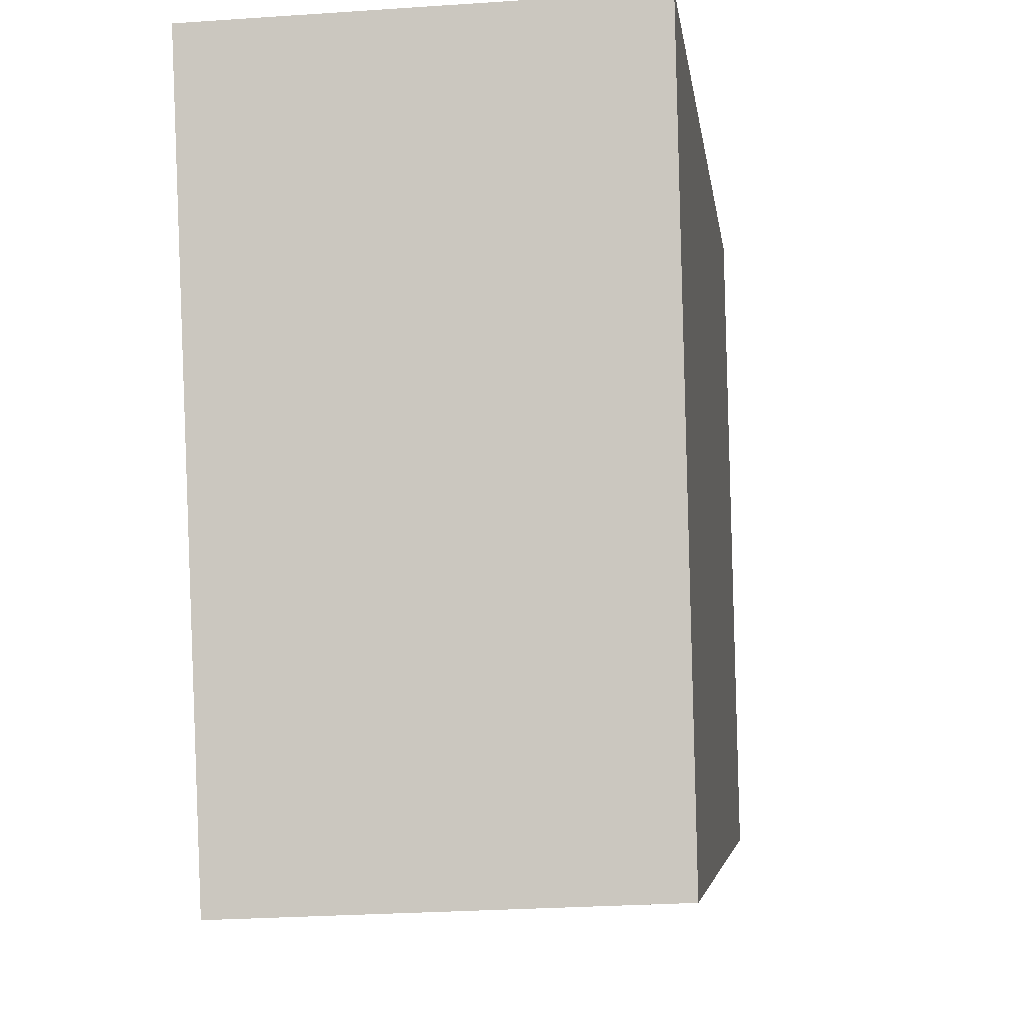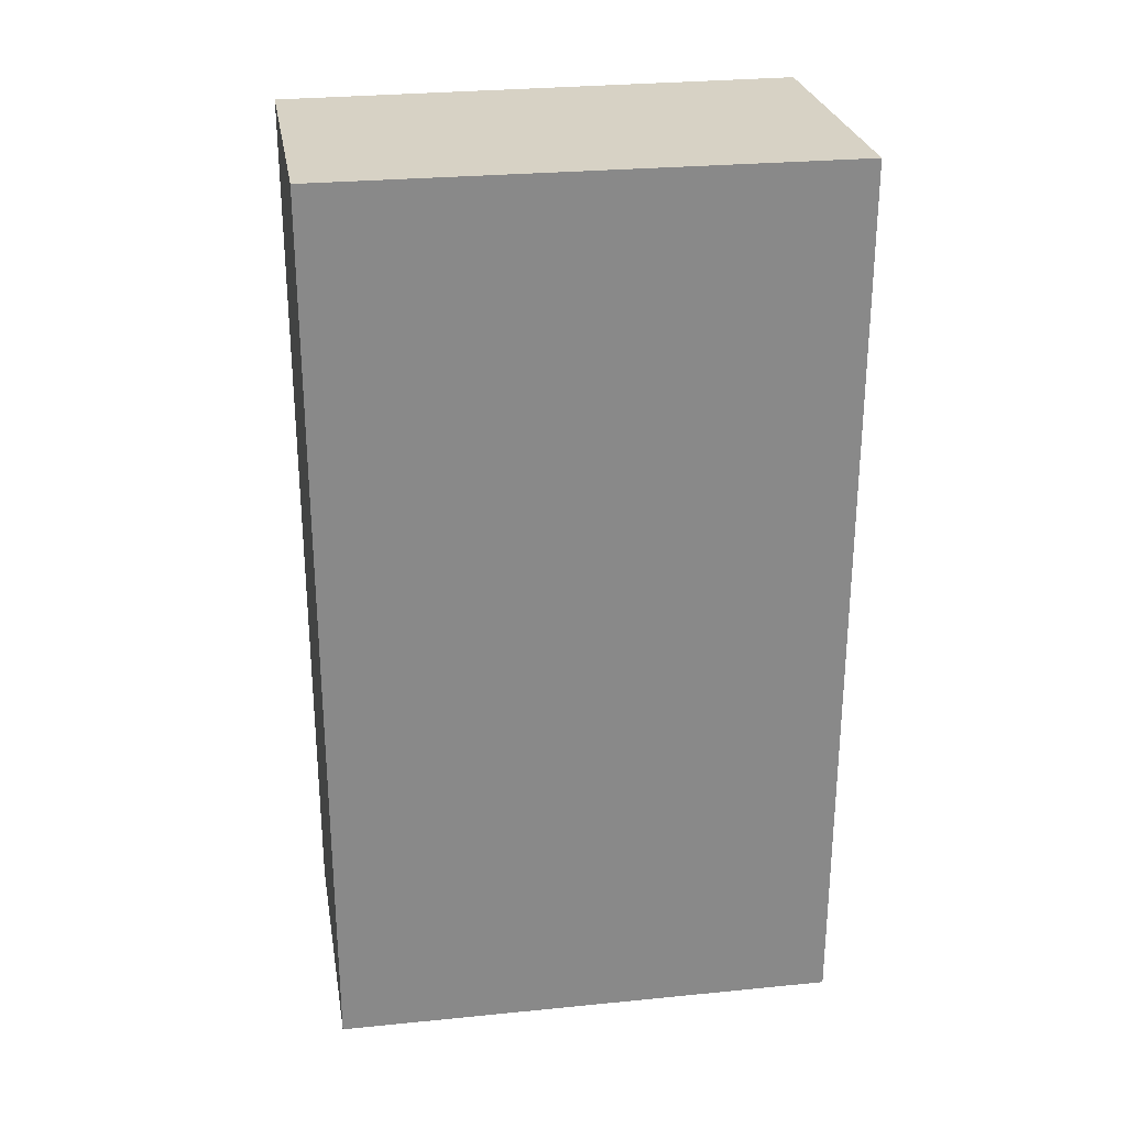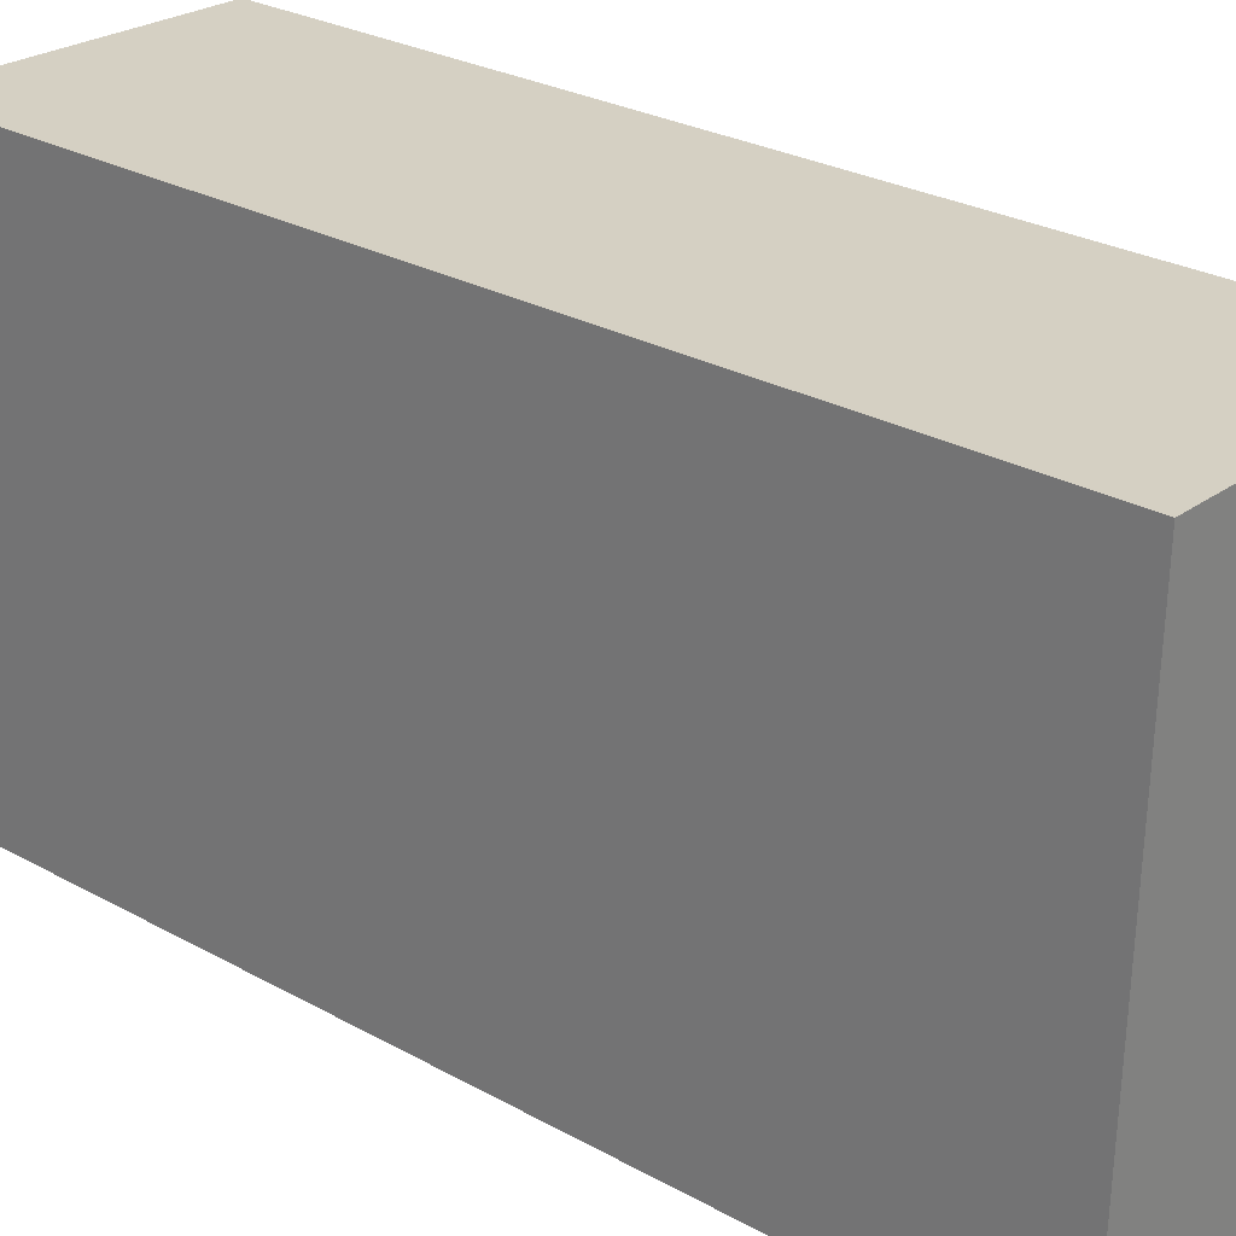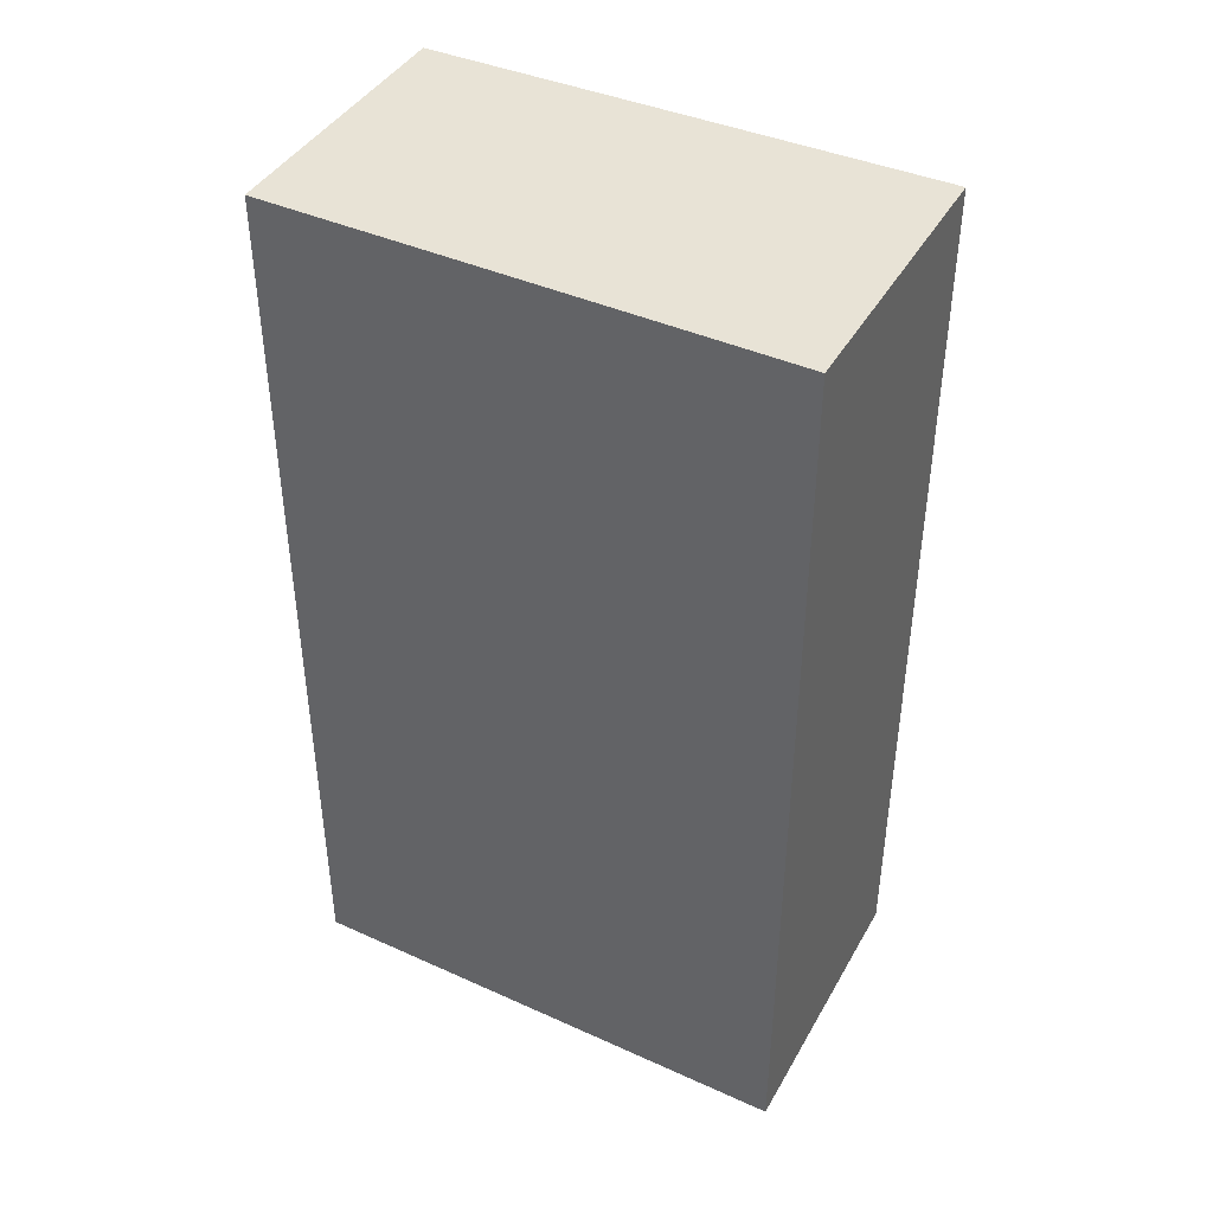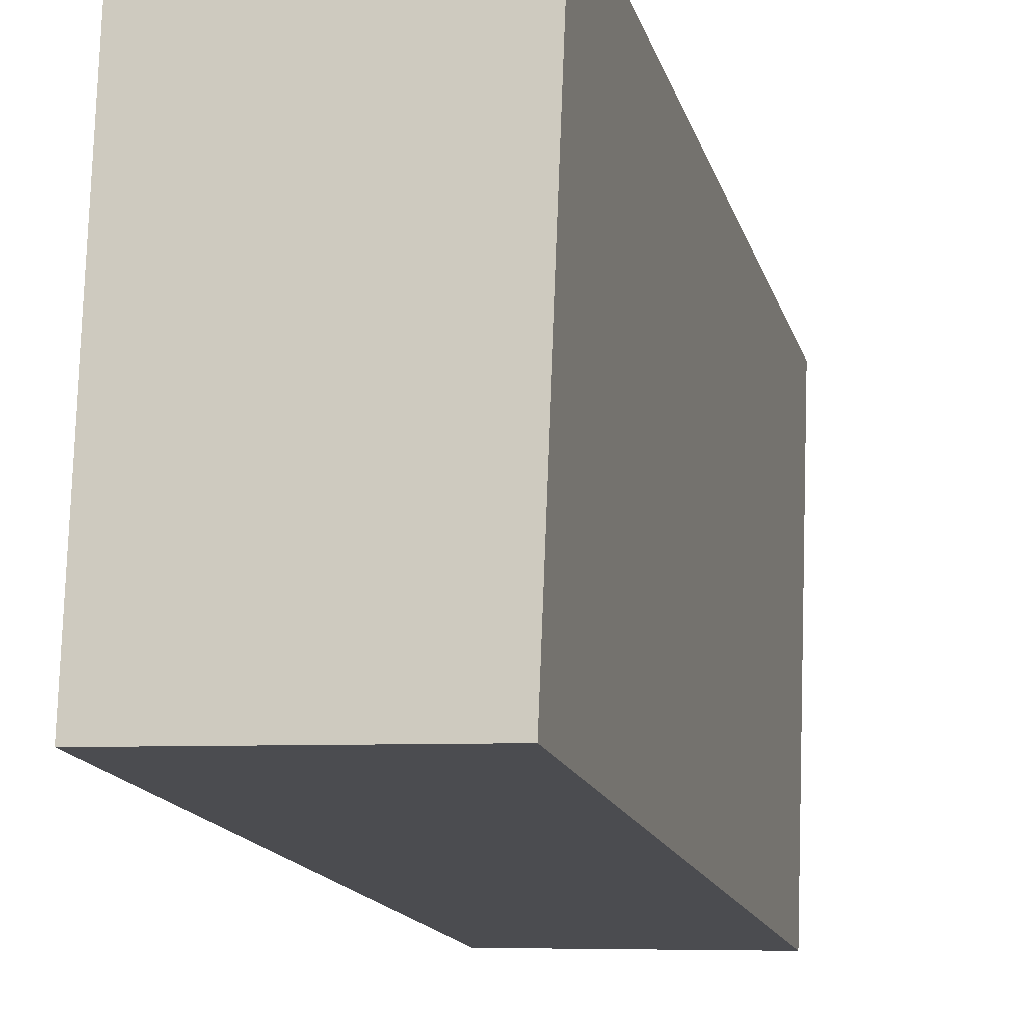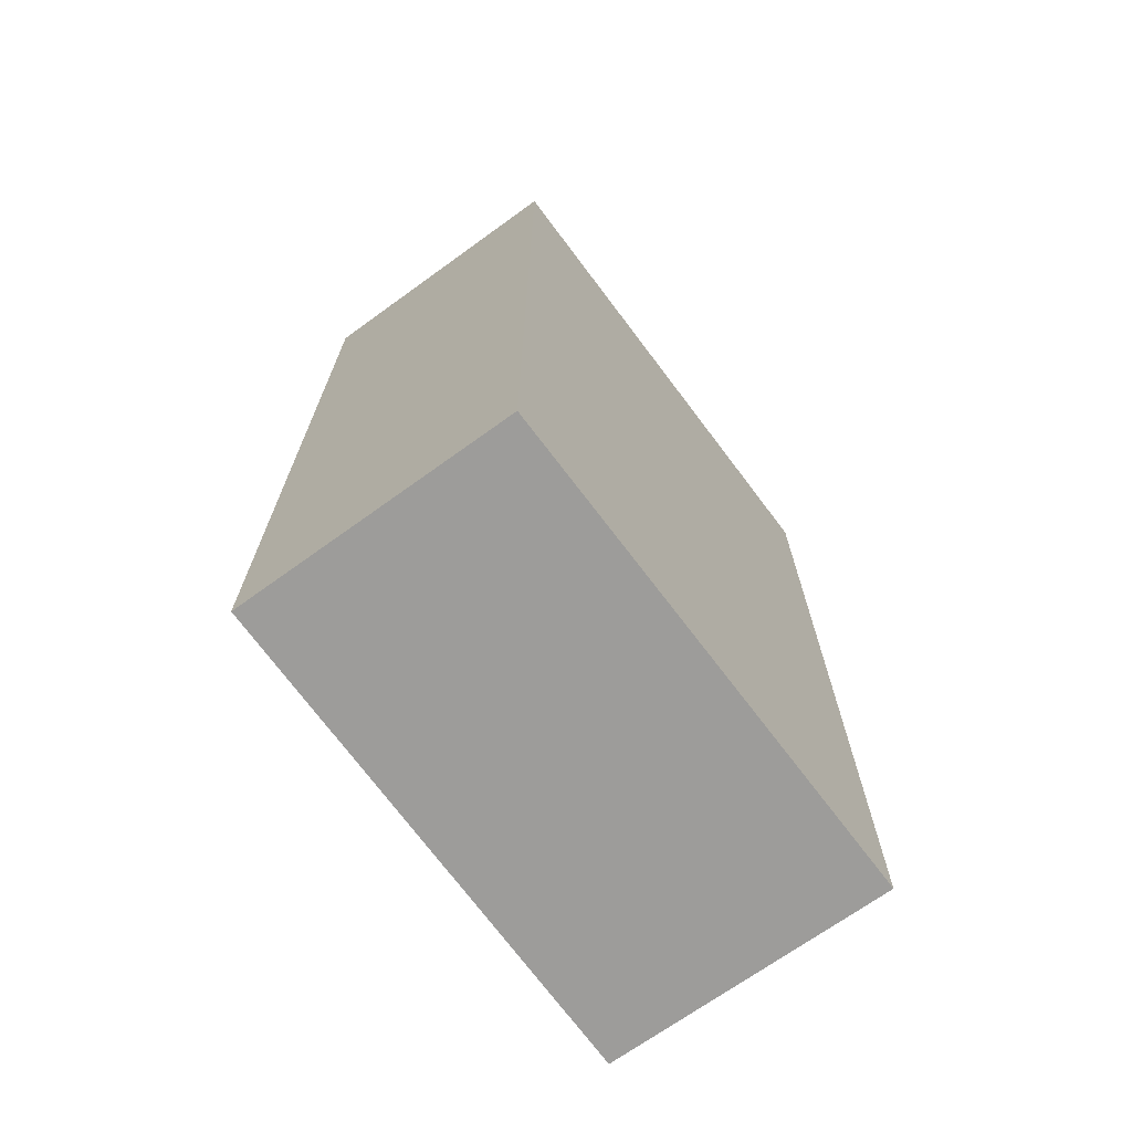
<metadata>
{"format":"obj","ext":"obj","renderer":"f3d","projection":"perspective","resolution":1024,"background":"white","views":[{"elev":-4.2,"azim":-174.1,"up":"+Z"},{"elev":27.2,"azim":-97.4,"up":"+Y"},{"elev":27.9,"azim":-50.0,"up":"+Z"},{"elev":41.8,"azim":-60.2,"up":"+Y"},{"elev":-15.8,"azim":14.3,"up":"+Z"},{"elev":-70.0,"azim":-141.8,"up":"+Y"}]}
</metadata>
<code>
v  0 6.156 3.769e-16
v  2.049 6.156 3.417
v  1.906 6.156 -0.078
v  0.077 6.156 3.498
v  2.049 -2.092e-16 3.417
v  1.906 4.776e-18 -0.078
v  0 0 0
v  0.077 -2.142e-16 3.498
g defaultobject
f 1 2 3
f 2 1 4
f 5 3 2
f 3 5 6
f 6 1 3
f 1 6 7
f 7 4 1
f 4 7 8
f 8 2 4
f 2 8 5
f 5 7 6
f 7 5 8

</code>
